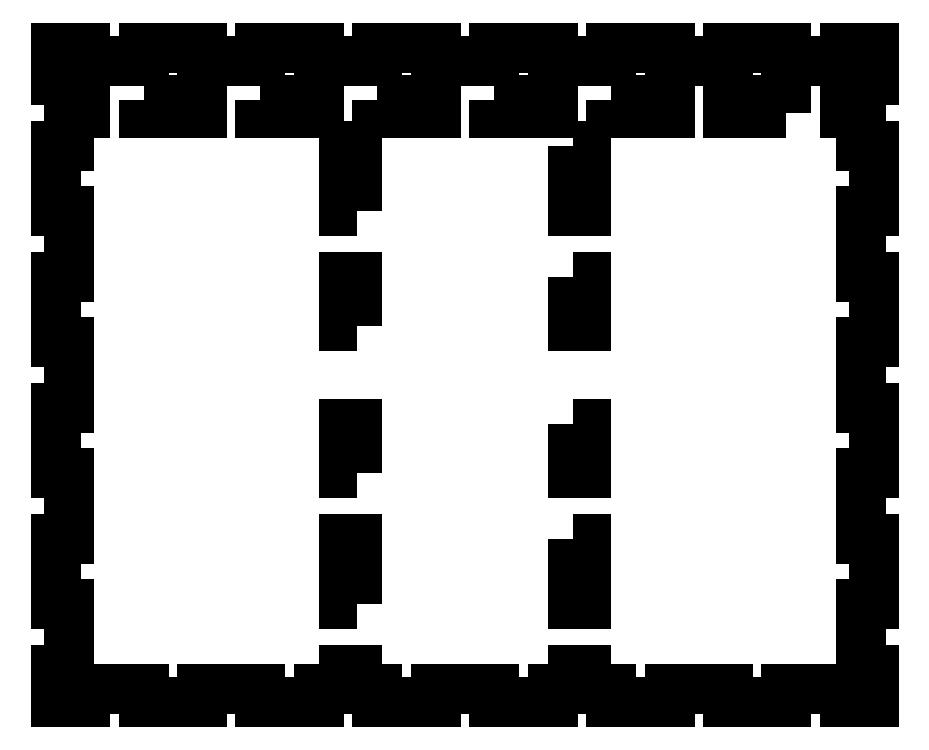
<metadata>
{"format":"dxf","ext":"dxf","renderer":"ezdxf+matplotlib","layout":"modelspace","background":"white","min_lineweight":24,"dpi":150}
</metadata>
<code>
0
SECTION
2
ENTITIES
0
LWPOLYLINE
8
0
90
116
70
1
43
0
10
37
20
-96
10
37
20
-90
10
33
20
-90
10
33
20
-96
10
26.79
20
-96
10
26.79
20
-100
10
8.929
20
-100
10
8.929
20
-96
10
-8.929
20
-96
10
-8.929
20
-100
10
-26.79
20
-100
10
-26.79
20
-96
10
-33
20
-96
10
-33
20
-90
10
-37
20
-90
10
-37
20
-96
10
-44.64
20
-96
10
-44.64
20
-100
10
-62.5
20
-100
10
-62.5
20
-96
10
-80.36
20
-96
10
-80.36
20
-100
10
-98.21
20
-100
10
-98.21
20
-96
10
-116.1
20
-96
10
-116.1
20
-100
10
-125
20
-100
10
-125
20
-90
10
-121
20
-90
10
-121
20
-70
10
-125
20
-70
10
-125
20
-50
10
-121
20
-50
10
-121
20
-30
10
-125
20
-30
10
-125
20
-10
10
-121
20
-10
10
-121
20
10
10
-125
20
10
10
-125
20
30
10
-121
20
30
10
-121
20
50
10
-125
20
50
10
-125
20
70
10
-121
20
70
10
-121
20
80
10
-116.1
20
80
10
-116.1
20
84
10
-121
20
84
10
-121
20
90
10
-125
20
90
10
-125
20
100
10
-116.1
20
100
10
-116.1
20
96
10
-98.21
20
96
10
-98.21
20
100
10
-80.36
20
100
10
-80.36
20
96
10
-62.5
20
96
10
-62.5
20
100
10
-44.64
20
100
10
-44.64
20
96
10
-26.79
20
96
10
-26.79
20
100
10
-8.929
20
100
10
-8.929
20
96
10
8.929
20
96
10
8.929
20
100
10
26.79
20
100
10
26.79
20
96
10
44.64
20
96
10
44.64
20
100
10
62.5
20
100
10
62.5
20
96
10
80.36
20
96
10
80.36
20
100
10
98.21
20
100
10
98.21
20
96
10
116.1
20
96
10
116.1
20
100
10
125
20
100
10
125
20
90
10
121
20
90
10
121
20
84
10
116.1
20
84
10
116.1
20
80
10
121
20
80
10
121
20
70
10
125
20
70
10
125
20
50
10
121
20
50
10
121
20
30
10
125
20
30
10
125
20
10
10
121
20
10
10
121
20
-10
10
125
20
-10
10
125
20
-30
10
121
20
-30
10
121
20
-50
10
125
20
-50
10
125
20
-70
10
121
20
-70
10
121
20
-90
10
125
20
-90
10
125
20
-100
10
116.1
20
-100
10
116.1
20
-96
10
98.21
20
-96
10
98.21
20
-100
10
80.36
20
-100
10
80.36
20
-96
10
62.5
20
-96
10
62.5
20
-100
10
44.64
20
-100
10
44.64
20
-96
0
LWPOLYLINE
8
0
90
4
70
1
43
0
10
33
20
-50
10
33
20
-70
10
37
20
-70
10
37
20
-50
0
LWPOLYLINE
8
0
90
4
70
1
43
0
10
33
20
-15
10
33
20
-30
10
37
20
-30
10
37
20
-15
0
LWPOLYLINE
8
0
90
4
70
1
43
0
10
33
20
30
10
33
20
15
10
37
20
15
10
37
20
30
0
LWPOLYLINE
8
0
90
4
70
1
43
0
10
33
20
70
10
33
20
50
10
37
20
50
10
37
20
70
0
LWPOLYLINE
8
0
90
4
70
1
43
0
10
98.21
20
80
10
98.21
20
84
10
80.36
20
84
10
80.36
20
80
0
LWPOLYLINE
8
0
90
4
70
1
43
0
10
-98.21
20
84
10
-98.21
20
80
10
-80.36
20
80
10
-80.36
20
84
0
LWPOLYLINE
8
0
90
4
70
1
43
0
10
-62.5
20
84
10
-62.5
20
80
10
-44.64
20
80
10
-44.64
20
84
0
LWPOLYLINE
8
0
90
4
70
1
43
0
10
-26.79
20
84
10
-26.79
20
80
10
-8.929
20
80
10
-8.929
20
84
0
LWPOLYLINE
8
0
90
4
70
1
43
0
10
8.929
20
84
10
8.929
20
80
10
26.79
20
80
10
26.79
20
84
0
LWPOLYLINE
8
0
90
4
70
1
43
0
10
44.64
20
84
10
44.64
20
80
10
62.5
20
80
10
62.5
20
84
0
LWPOLYLINE
8
0
90
4
70
1
43
0
10
-33
20
-70
10
-33
20
-50
10
-37
20
-50
10
-37
20
-70
0
LWPOLYLINE
8
0
90
4
70
1
43
0
10
-33
20
-30
10
-33
20
-15
10
-37
20
-15
10
-37
20
-30
0
LWPOLYLINE
8
0
90
4
70
1
43
0
10
-33
20
15
10
-33
20
30
10
-37
20
30
10
-37
20
15
0
LWPOLYLINE
8
0
90
4
70
1
43
0
10
-33
20
50
10
-33
20
70
10
-37
20
70
10
-37
20
50
0
ENDSEC
0
EOF

</code>
